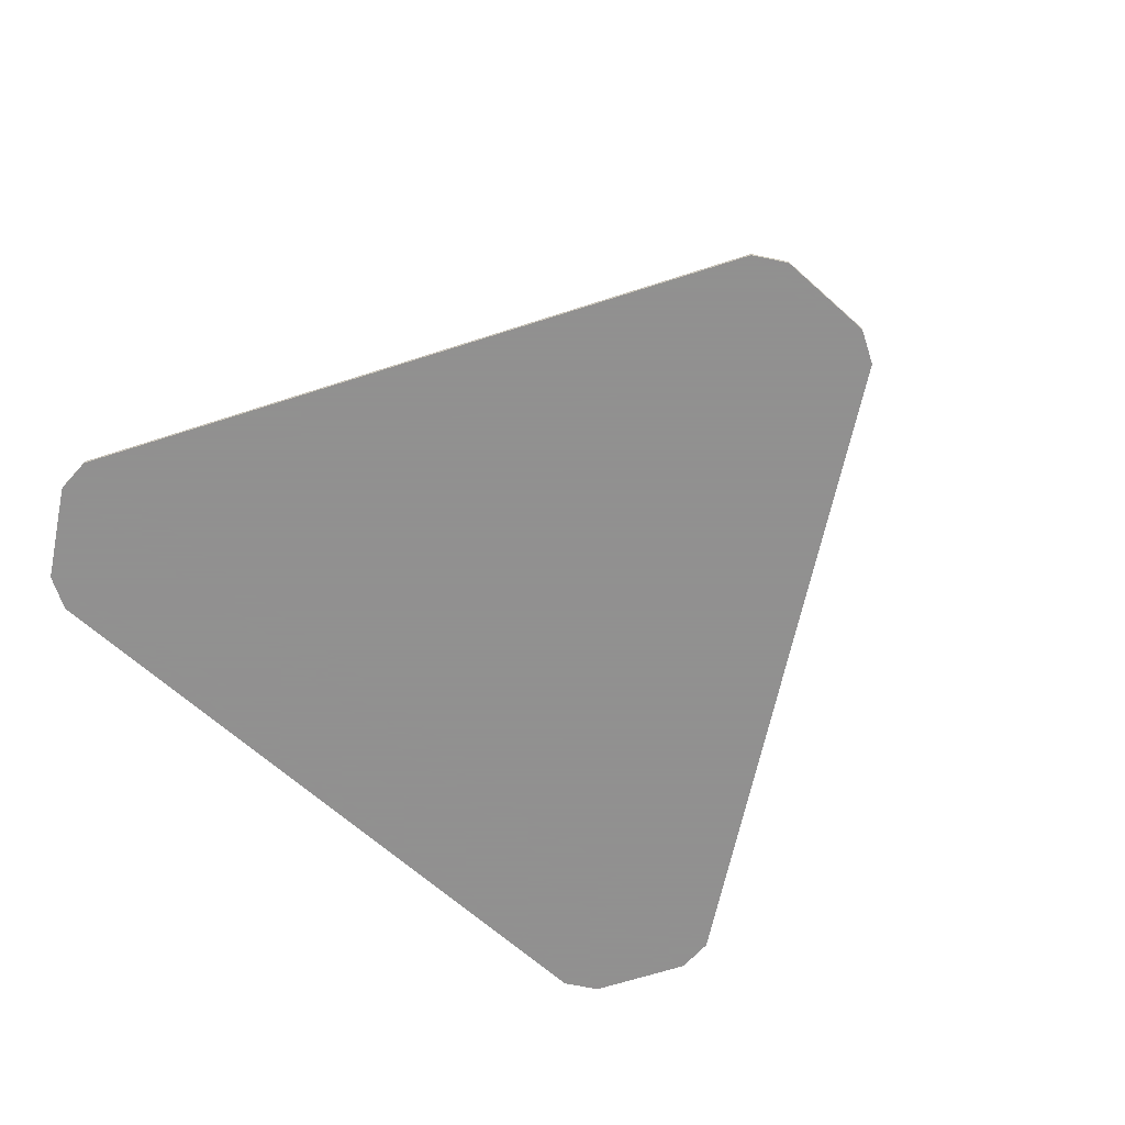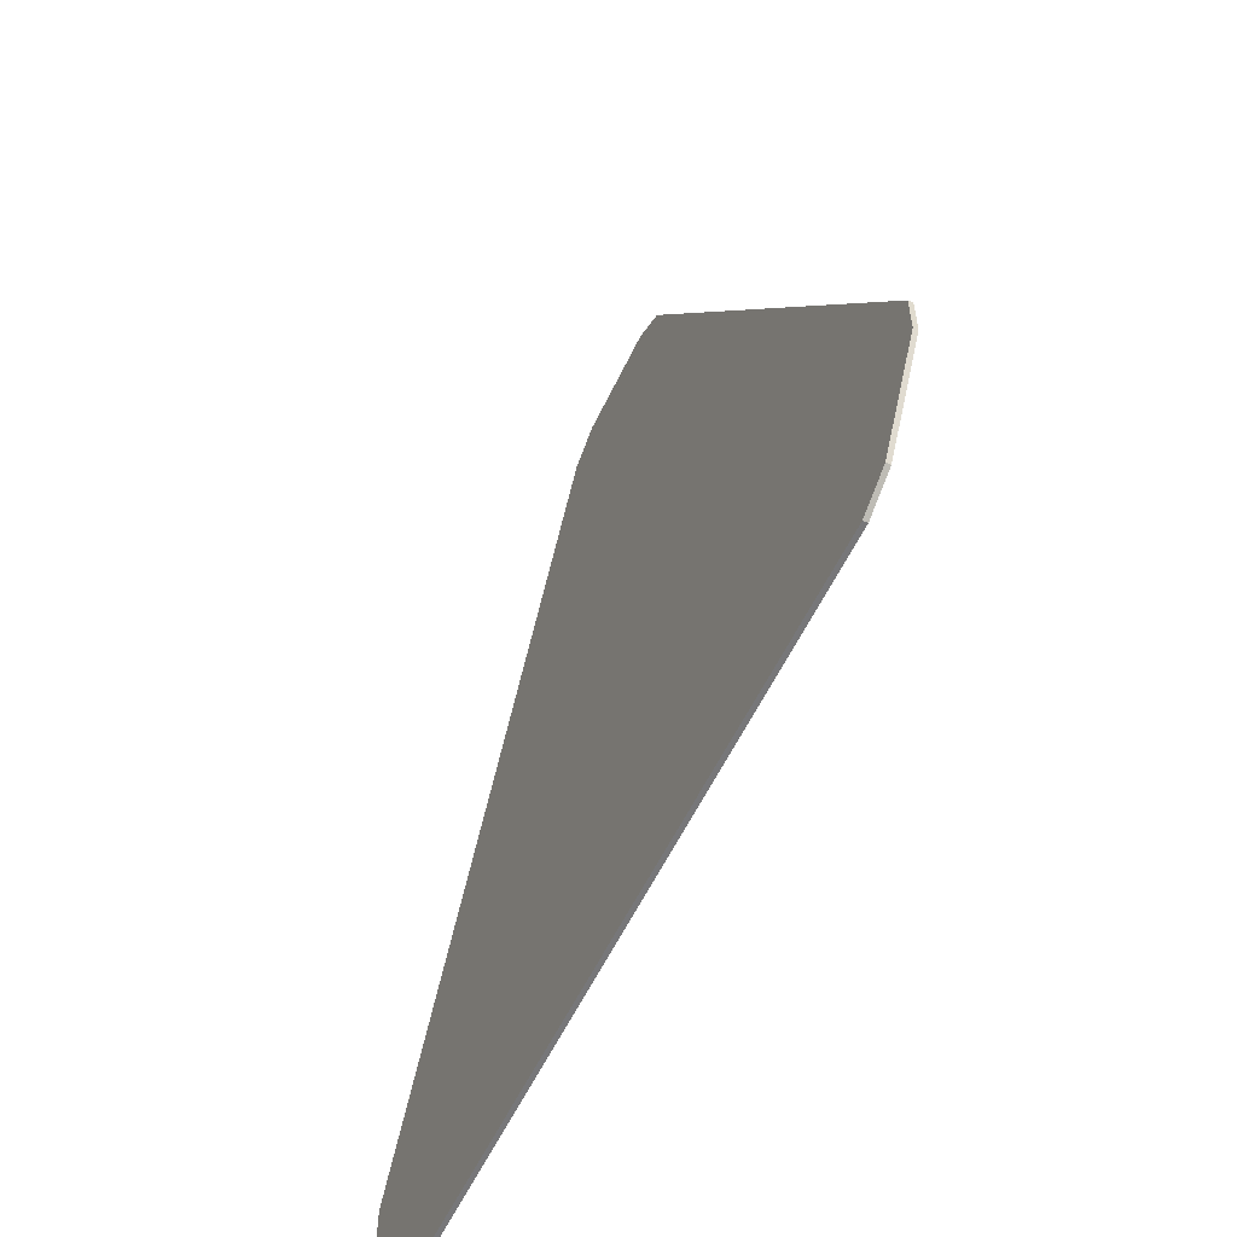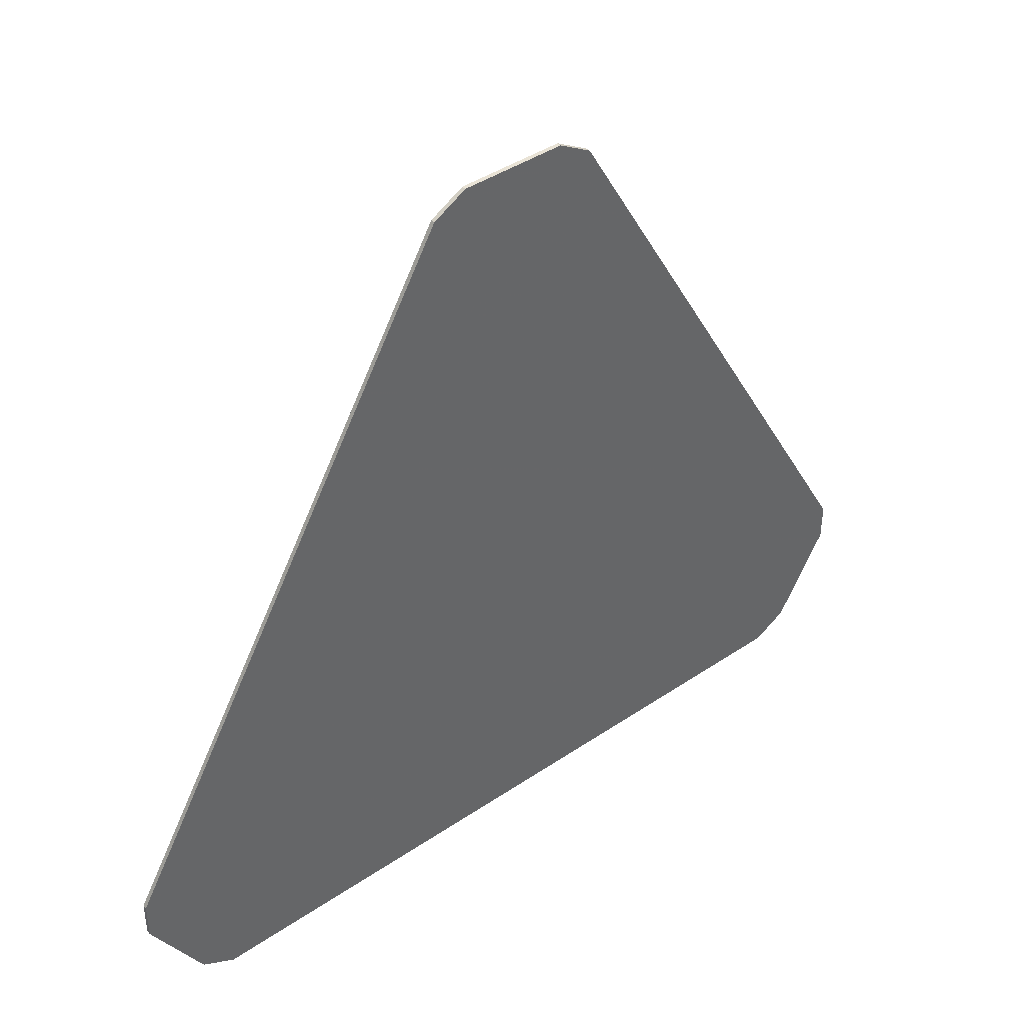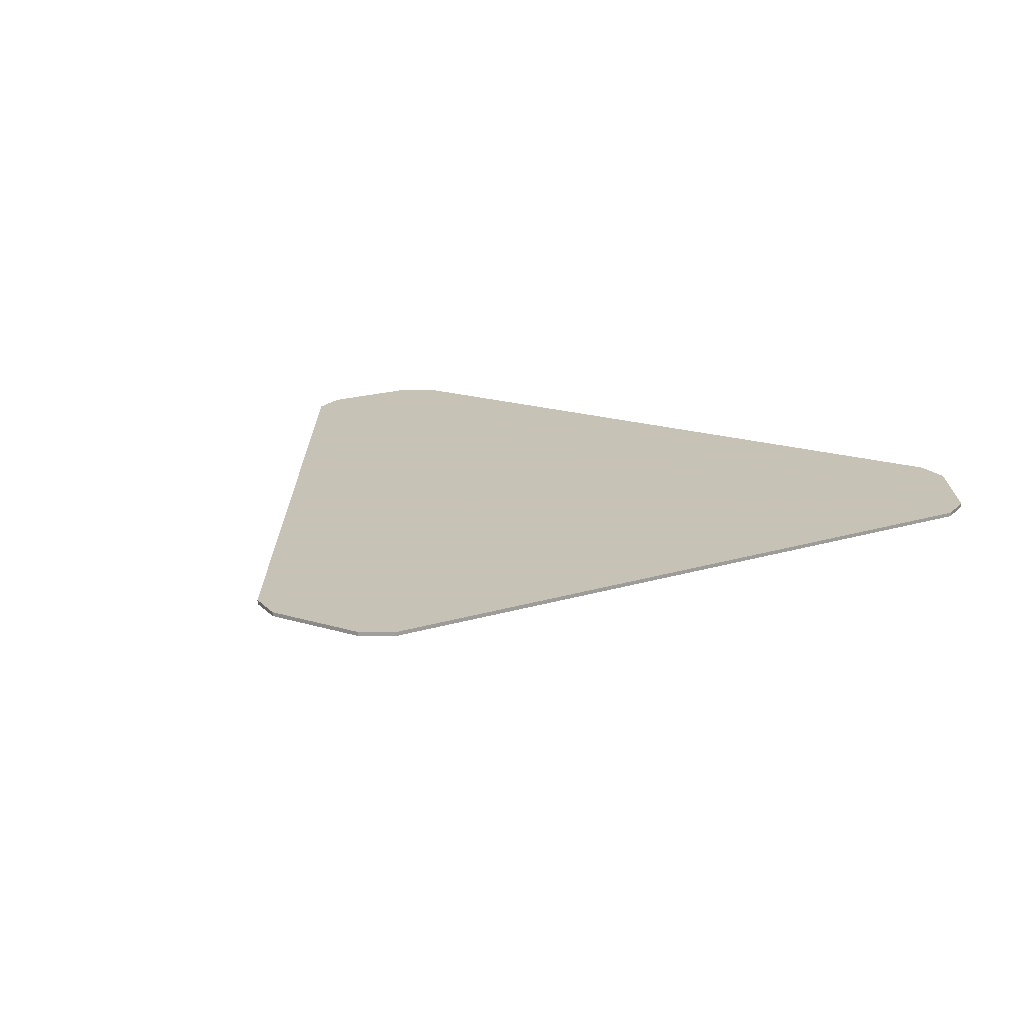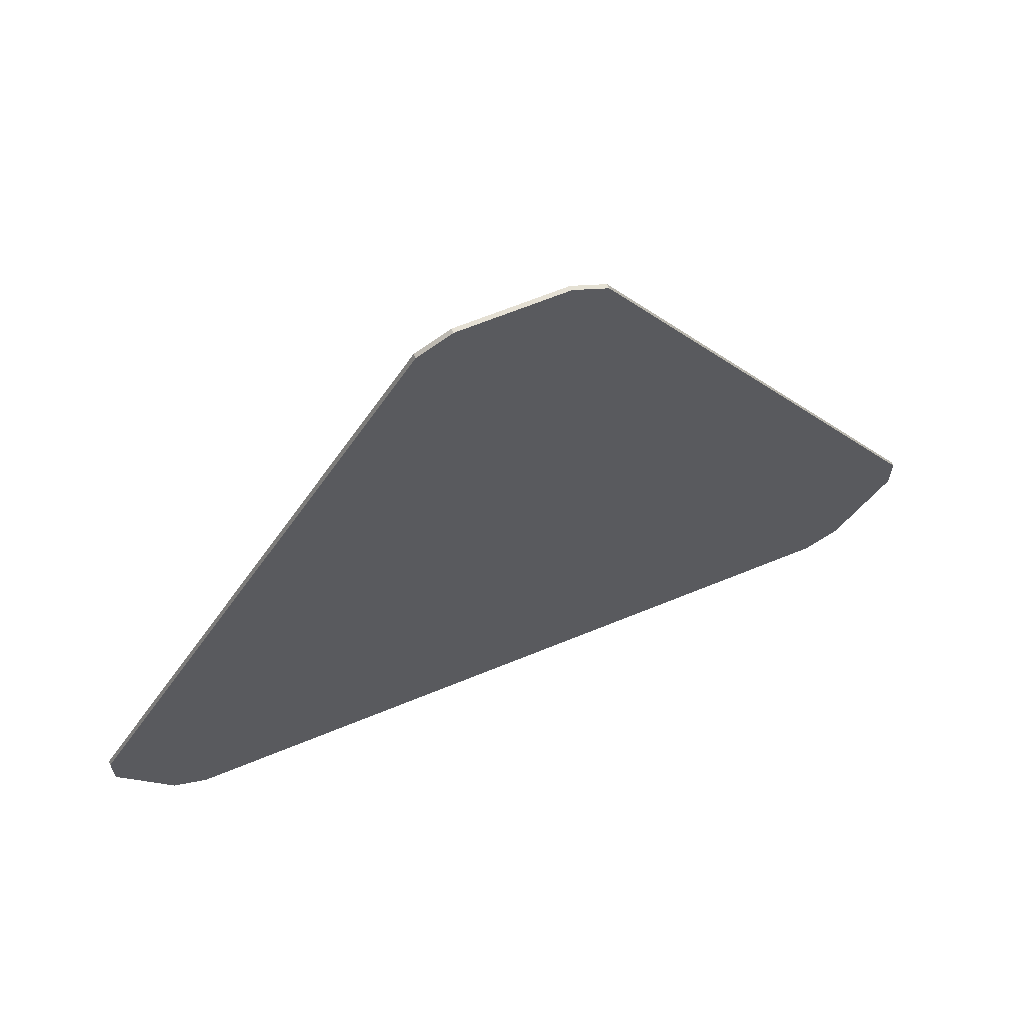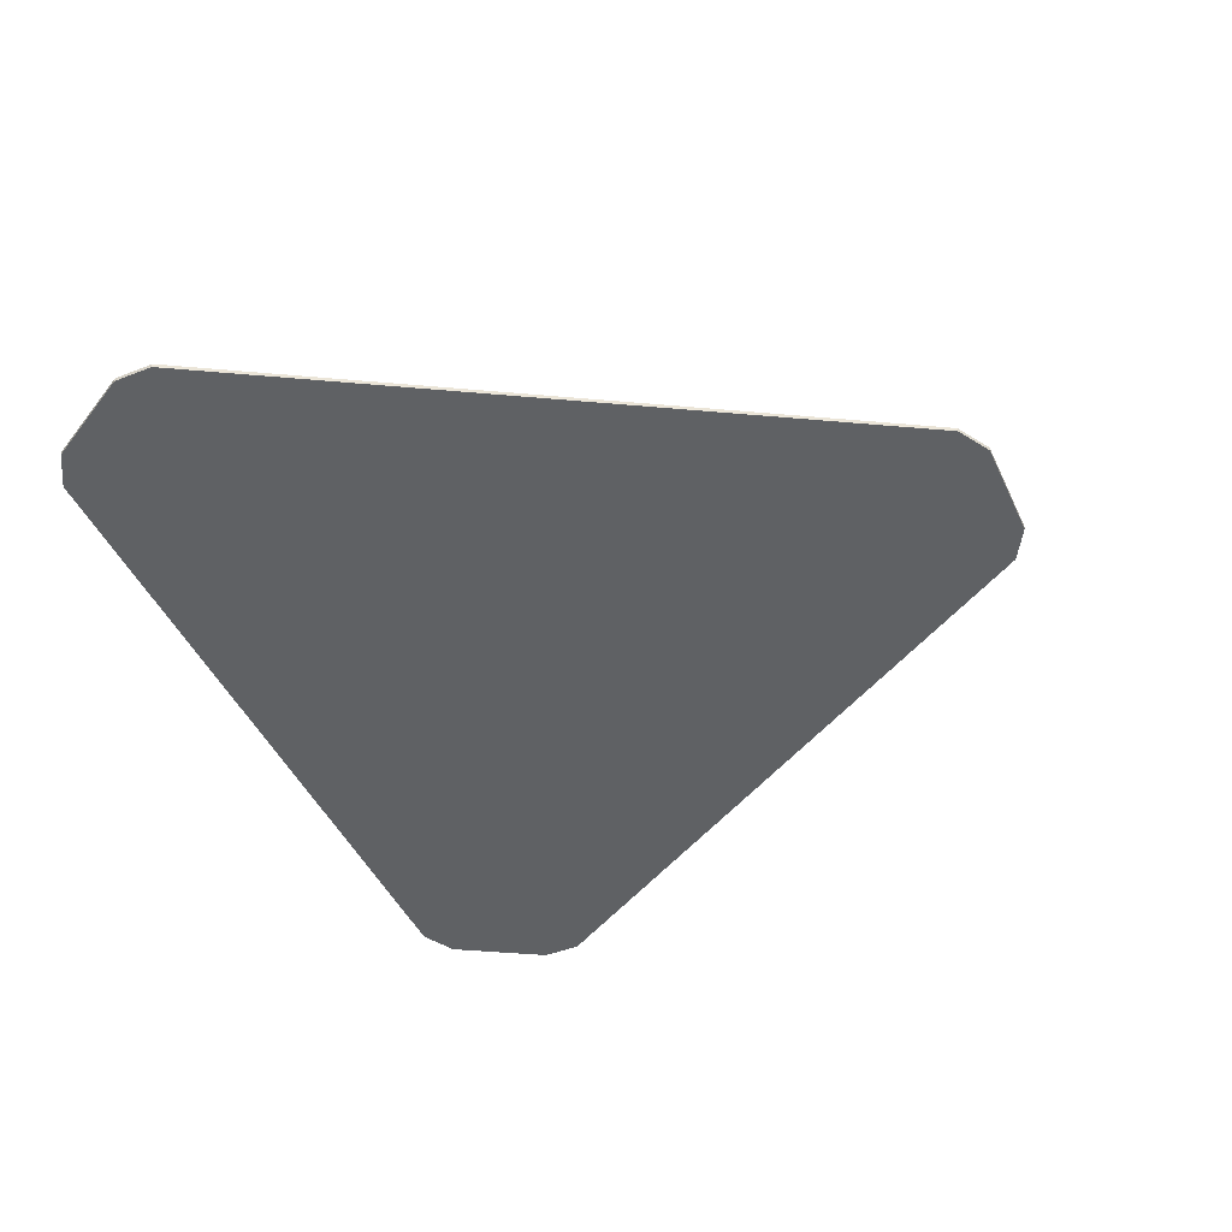
<metadata>
{"format":"obj","ext":"obj","renderer":"f3d","projection":"perspective","resolution":1024,"background":"white","views":[{"elev":-65.8,"azim":-42.0,"up":"+Y"},{"elev":-57.2,"azim":-115.1,"up":"+Z"},{"elev":42.0,"azim":-39.1,"up":"+Z"},{"elev":19.1,"azim":30.0,"up":"+Y"},{"elev":65.5,"azim":157.6,"up":"+Z"},{"elev":-46.3,"azim":-65.8,"up":"+Y"}]}
</metadata>
<code>
g Object011
v -1.732 0.5107 -0.4778
v -1.569 0.5107 -0.4778
v -1.601 0.5107 -0.4594
v -1.7 0.5107 -0.4594
v -2.075 0.5107 -1.072
v -1.226 0.5107 -1.072
v -2.075 0.5107 -1.109
v -1.226 0.5107 -1.109
v -2.026 0.5107 -1.195
v -1.276 0.5107 -1.195
v -1.308 0.5107 -1.213
v -1.994 0.5107 -1.213
v -1.994 0.5107 -1.213
v -1.994 0.5147 -1.213
v -1.308 0.5147 -1.213
v -1.308 0.5107 -1.213
v -1.276 0.5107 -1.195
v -1.276 0.5147 -1.195
v -1.226 0.5147 -1.109
v -1.226 0.5107 -1.109
v -1.226 0.5107 -1.072
v -1.226 0.5147 -1.072
v -1.569 0.5147 -0.4778
v -1.569 0.5107 -0.4778
v -1.601 0.5107 -0.4594
v -1.601 0.5147 -0.4594
v -1.7 0.5147 -0.4594
v -1.7 0.5107 -0.4594
v -1.732 0.5107 -0.4778
v -1.732 0.5147 -0.4778
v -2.075 0.5147 -1.072
v -2.075 0.5107 -1.072
v -2.075 0.5107 -1.109
v -2.075 0.5147 -1.109
v -2.026 0.5147 -1.195
v -2.026 0.5107 -1.195
v -2.026 0.5147 -1.195
v -1.994 0.5147 -1.213
v -1.994 0.5107 -1.213
v -2.026 0.5107 -1.195
v -1.308 0.5147 -1.213
v -1.276 0.5147 -1.195
v -1.276 0.5107 -1.195
v -1.308 0.5107 -1.213
v -1.226 0.5147 -1.109
v -1.226 0.5147 -1.072
v -1.226 0.5107 -1.072
v -1.226 0.5107 -1.109
v -1.569 0.5147 -0.4778
v -1.601 0.5147 -0.4594
v -1.601 0.5107 -0.4594
v -1.569 0.5107 -0.4778
v -1.7 0.5147 -0.4594
v -1.732 0.5147 -0.4778
v -1.732 0.5107 -0.4778
v -1.7 0.5107 -0.4594
v -2.075 0.5147 -1.072
v -2.075 0.5147 -1.109
v -2.075 0.5107 -1.109
v -2.075 0.5107 -1.072
v -1.732 0.5147 -0.4778
v -1.7 0.5147 -0.4594
v -1.601 0.5147 -0.4594
v -1.569 0.5147 -0.4778
v -2.075 0.5147 -1.072
v -1.226 0.5147 -1.072
v -2.075 0.5147 -1.109
v -1.226 0.5147 -1.109
v -2.026 0.5147 -1.195
v -1.276 0.5147 -1.195
v -1.308 0.5147 -1.213
v -1.994 0.5147 -1.213
f 1 2 3
f 1 3 4
f 5 2 1
f 5 6 2
f 7 6 5
f 7 8 6
f 9 8 7
f 9 10 8
f 9 11 10
f 9 12 11
f 13 14 15
f 13 15 16
f 17 18 19
f 17 19 20
f 21 22 23
f 21 23 24
f 25 26 27
f 25 27 28
f 29 30 31
f 29 31 32
f 33 34 35
f 33 35 36
f 37 38 39
f 37 39 40
f 41 42 43
f 41 43 44
f 45 46 47
f 45 47 48
f 49 50 51
f 49 51 52
f 53 54 55
f 53 55 56
f 57 58 59
f 57 59 60
f 61 62 63
f 61 63 64
f 65 61 64
f 65 64 66
f 67 65 66
f 67 66 68
f 69 67 68
f 69 68 70
f 69 70 71
f 69 71 72

</code>
